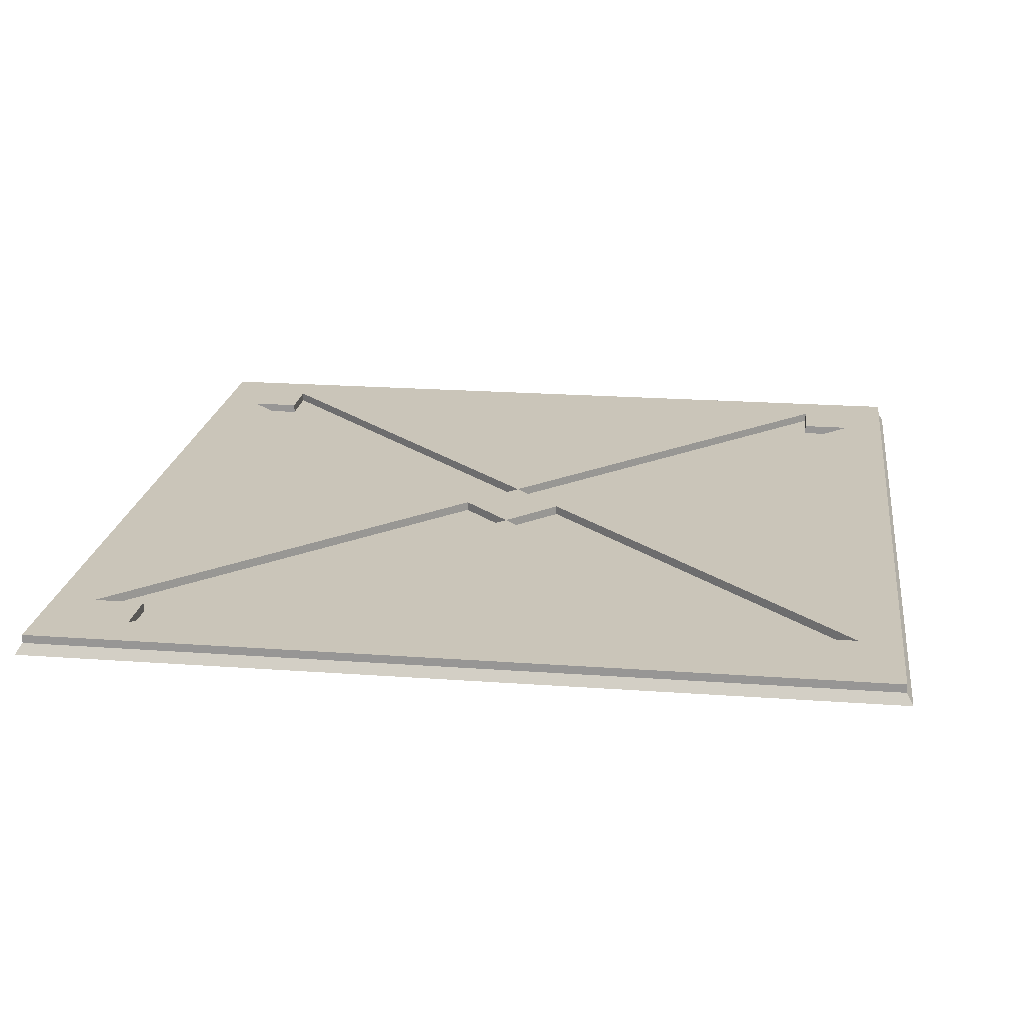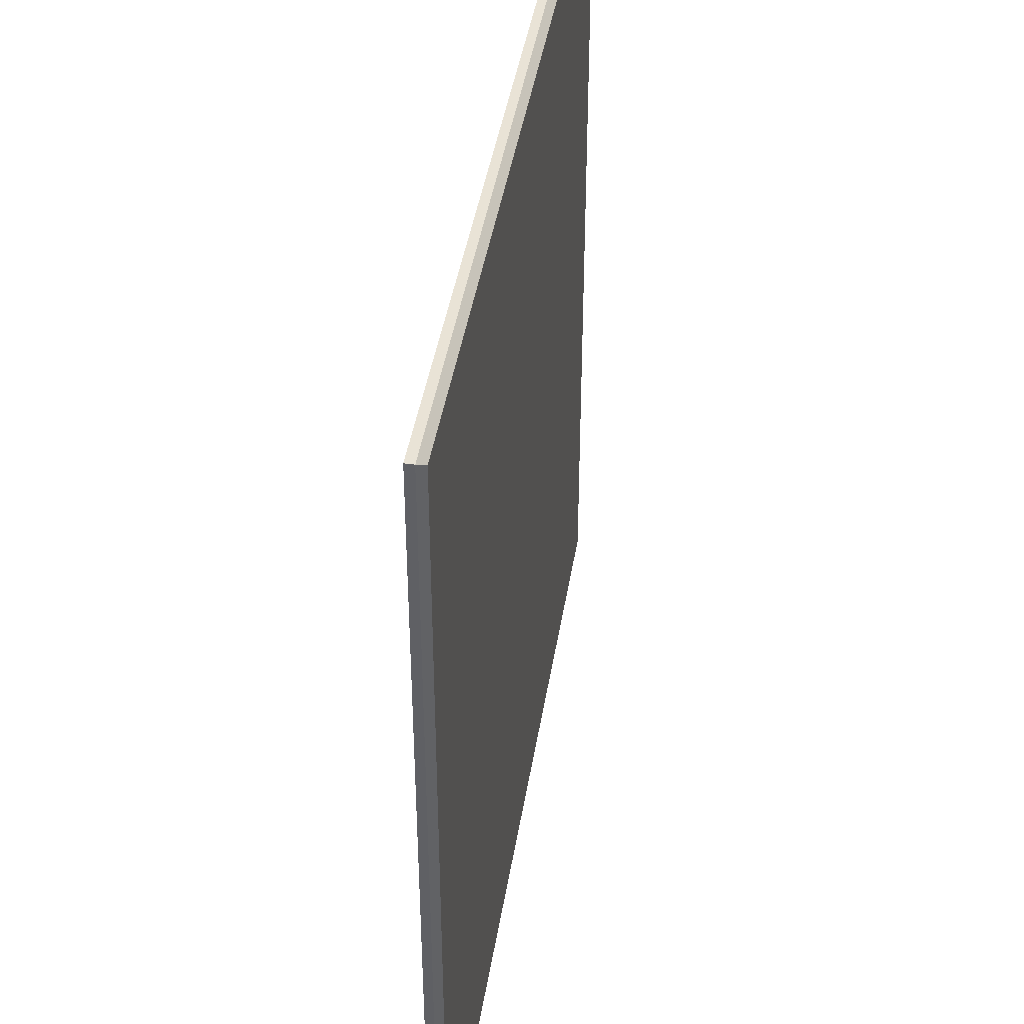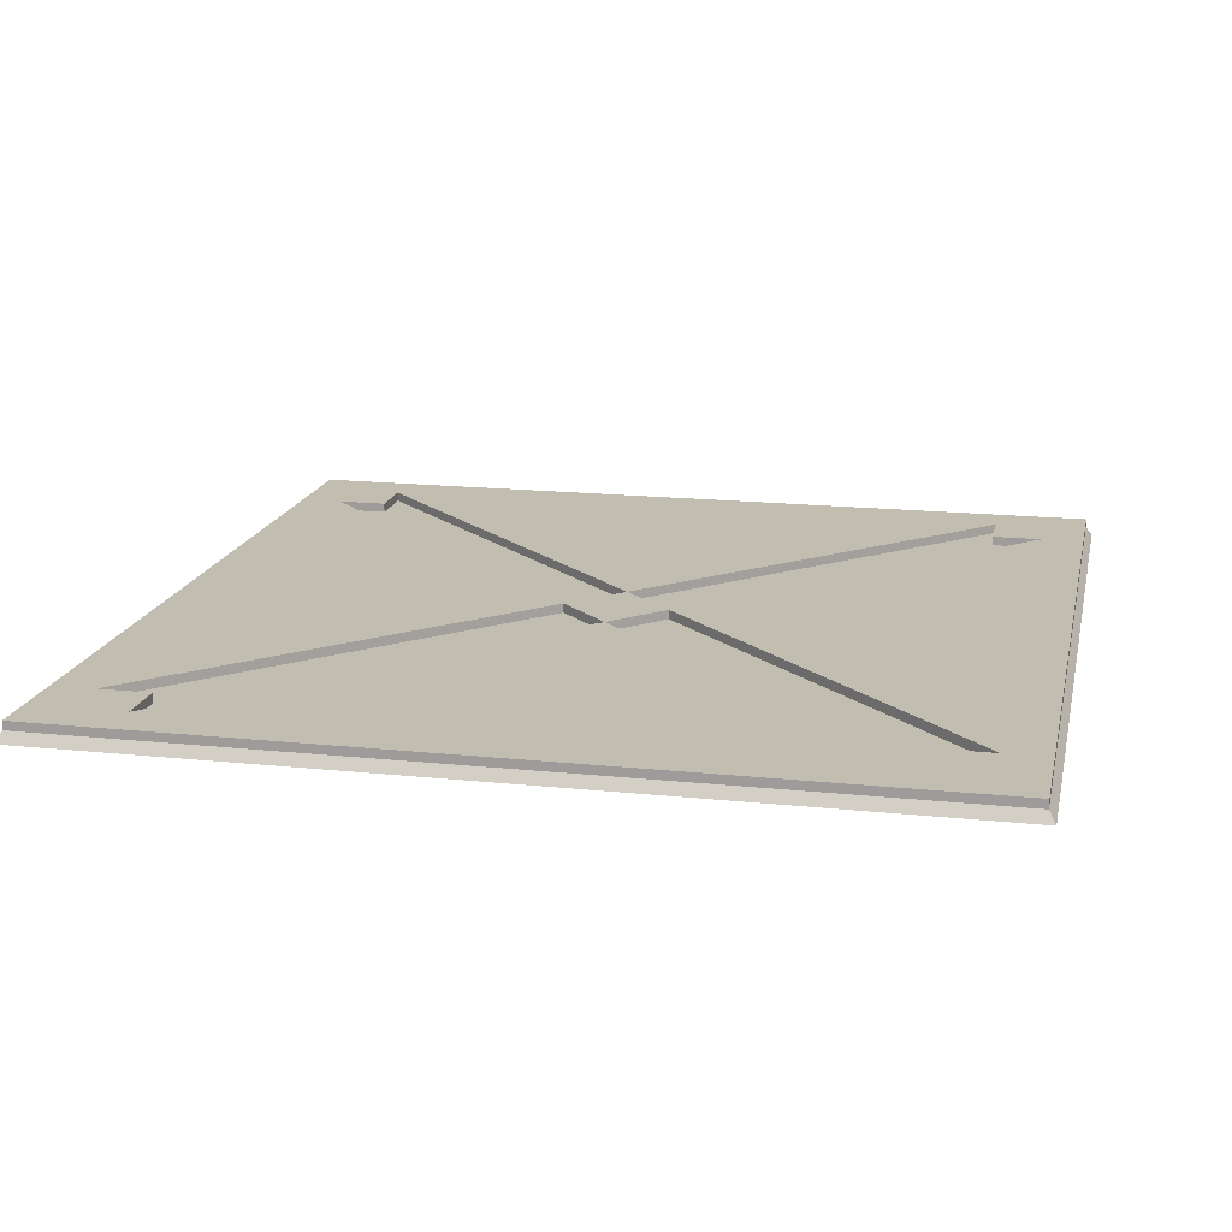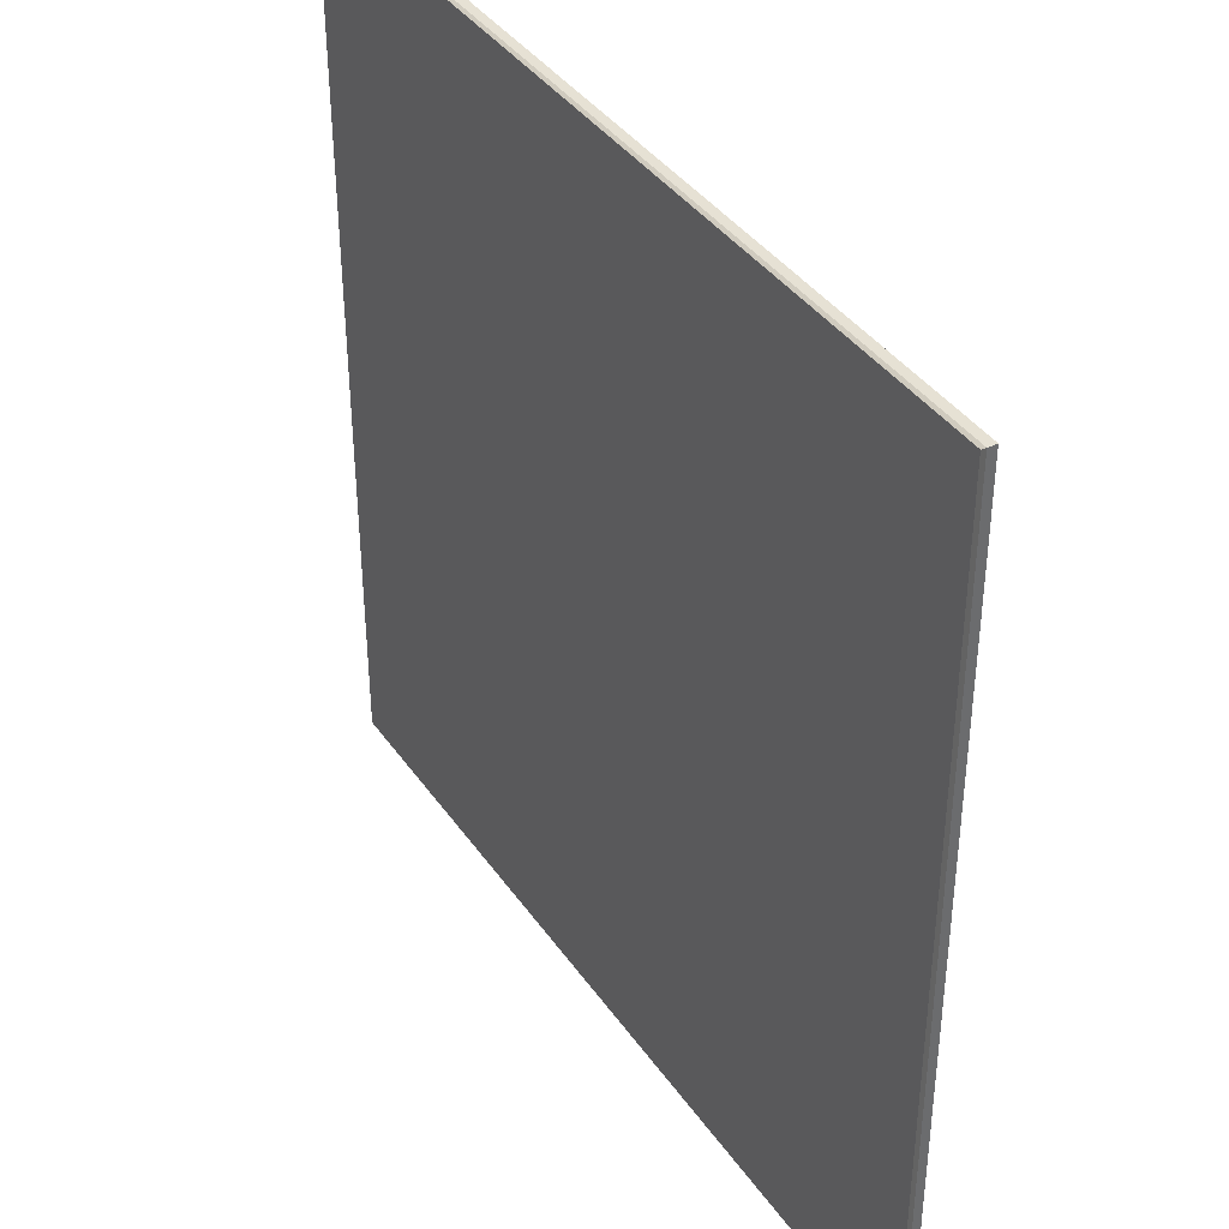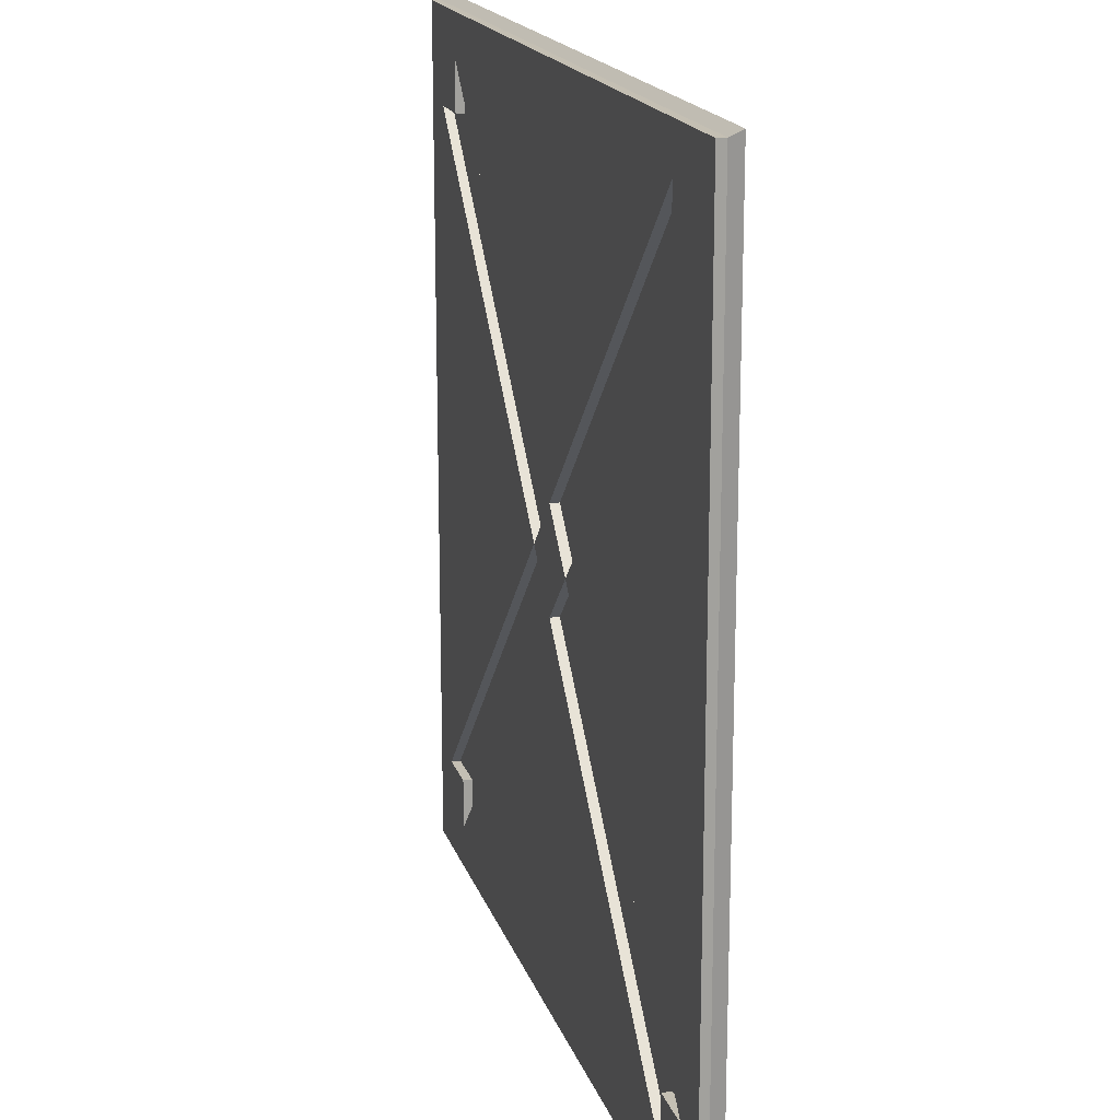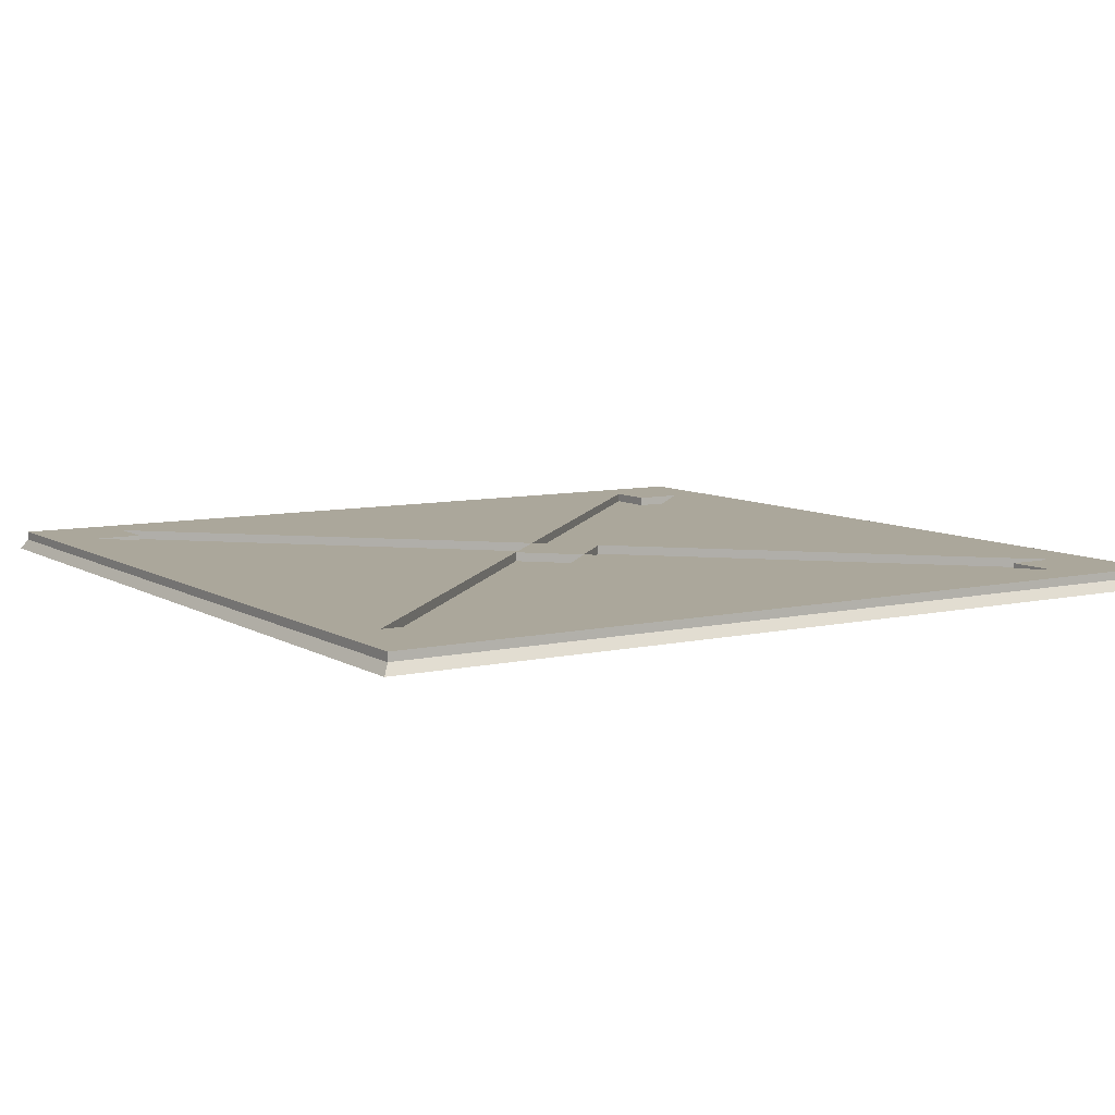
<metadata>
{"format":"obj","ext":"obj","renderer":"f3d","projection":"perspective","resolution":1024,"background":"white","views":[{"elev":20.6,"azim":7.6,"up":"+Y"},{"elev":42.2,"azim":-81.0,"up":"+Z"},{"elev":16.9,"azim":-167.9,"up":"+Y"},{"elev":39.3,"azim":58.7,"up":"+Z"},{"elev":17.7,"azim":-105.3,"up":"+Z"},{"elev":8.2,"azim":57.9,"up":"+Y"}]}
</metadata>
<code>
o Cube
v -1 -0.01 1
v -1 0.01 1
v -1 -0.01 -1
v -1 0.01 -1
v 1 -0.01 1
v 1 0.01 1
v 1 -0.01 -1
v 1 0.01 -1
v -1.015 -0.03389 -1.015
v -1.015 -0.03389 1.015
v 1.015 -0.03389 -1.015
v 1.015 -0.03389 1.015
v 0.9 -0.01 -1
v -0.9 -0.01 -1
v -0.9 0.01 -1
v 0.9 0.01 -1
v -0.9 -0.01 1
v 0.9 -0.01 1
v 0.9 0.01 1
v -0.9 0.01 1
v 0.9137 -0.03389 -1.015
v -0.9137 -0.03389 -1.015
v -0.9137 -0.03389 1.015
v 0.9137 -0.03389 1.015
v -1 -0.01 -0.9
v -1 -0.01 0.9
v -1 0.01 0.9
v -1 0.01 -0.9
v 1 -0.01 0.9
v 1 -0.01 -0.9
v 1 0.01 -0.9
v 1 0.01 0.9
v -1.015 -0.03389 -0.9137
v -1.015 -0.03389 0.9137
v 1.015 -0.03389 0.9137
v 1.015 -0.03389 -0.9137
v -0.9137 -0.03389 -0.9137
v -0.9137 -0.03389 0.9137
v 0.9137 -0.03389 -0.9137
v 0.9137 -0.03389 0.9137
v 0.9 0.01 -0.9
v 0.9 0.01 0.9
v -0.9 0.01 -0.9
v -0.9 0.01 0.9
v -1 -0.01 -0.78
v -1 -0.01 0.78
v -1 0.01 0.78
v -1 0.01 -0.78
v 1 -0.01 0.78
v 1 -0.01 -0.78
v 1 0.01 -0.78
v 1 0.01 0.78
v -1.015 -0.03389 -0.7919
v -1.015 -0.03389 0.7919
v 1.015 -0.03389 0.7919
v 1.015 -0.03389 -0.7919
v -0.9137 -0.03389 -0.7919
v -0.9137 -0.03389 0.7919
v 0.9137 -0.03389 -0.7919
v 0.9137 -0.03389 0.7919
v 0.9 0.01 -0.78
v 0.9 0.01 0.78
v -0.9 0.01 -0.78
v -0.9 0.01 0.78
v 0.78 -0.01 -1
v -0.78 -0.01 -1
v -0.78 0.01 -1
v 0.78 0.01 -1
v -0.78 -0.01 1
v 0.78 -0.01 1
v 0.78 0.01 1
v -0.78 0.01 1
v 0.7919 -0.03389 -1.015
v -0.7919 -0.03389 -1.015
v -0.7919 -0.03389 1.015
v 0.7919 -0.03389 1.015
v -0.78 0.01 -0.9
v 0.78 0.01 -0.9
v -0.78 0.01 0.9
v 0.78 0.01 0.9
v 0.7919 -0.03389 -0.9137
v -0.7919 -0.03389 -0.9137
v 0.7919 -0.03389 0.9137
v -0.7919 -0.03389 0.9137
v 0.7919 -0.03389 -0.7919
v -0.7919 -0.03389 -0.7919
v 0.7919 -0.03389 0.7919
v -0.7919 -0.03389 0.7919
v -0.78 0.01 -0.78
v 0.78 0.01 -0.78
v -0.78 0.01 0.78
v 0.78 0.01 0.78
v 0.78 0.01 -0.66
v -0.66 0.01 0.78
v -0.78 0.01 0.66
v 0.66 0.01 -0.78
v -0.78 0.01 -0.66
v -0.12 0.01 -0
v 0 0.01 0.12
v 0.66 0.01 0.78
v 0 0.01 -0.12
v -0.66 0.01 -0.78
v 0.78 0.01 0.66
v 0.12 0.01 -0
v 0.78 -0.01172 -0.78
v 0.9 -0.01172 -0.78
v 0.78 -0.01172 0.78
v 0.9 -0.01172 0.78
v -0.9 -0.01172 -0.78
v -0.78 -0.01172 -0.78
v 0.66 -0.01172 -0.78
v -0.9 -0.01172 0.78
v -0.78 -0.01172 0.78
v 0.66 -0.01172 0.78
v 0.78 -0.01172 0.66
v -0.78 -0.01172 0.66
v 0.78 -0.01172 -0.9
v -0.78 -0.01172 -0.9
v 0.78 -0.01172 0.9
v -0.78 -0.01172 0.9
v 0.78 -0.01172 -0.66
v -0.66 -0.01172 0.78
v 0.12 -0.01172 -0
v -0.12 -0.01172 -0
v -0.78 -0.01172 -0.66
v 0 -0.01172 -0.12
v -0 -0.01172 0.12
v -0.66 -0.01172 -0.78
f 25 28 4 3
f 13 16 8 7
f 29 32 6 5
f 17 20 2 1
f 17 1 10 23
f 44 27 2 20
f 40 35 12 24
f 13 7 11 21
f 25 3 9 33
f 29 5 12 35
f 3 14 22 9
f 65 13 21 73
f 34 38 23 10
f 83 40 24 76
f 32 42 19 6
f 79 44 20 72
f 5 18 24 12
f 69 17 23 75
f 5 6 19 18
f 69 72 20 17
f 3 4 15 14
f 65 68 16 13
f 67 15 43 77
f 91 64 44 79
f 8 16 41 31
f 52 62 42 32
f 73 21 39 81
f 87 60 40 83
f 9 22 37 33
f 54 58 38 34
f 7 30 36 11
f 49 29 35 55
f 1 26 34 10
f 45 25 33 53
f 21 11 36 39
f 60 55 35 40
f 15 4 28 43
f 64 47 27 44
f 7 8 31 30
f 49 52 32 29
f 1 2 27 26
f 45 48 28 25
f 26 27 47 46
f 46 47 48 45
f 30 31 51 50
f 50 51 52 49
f 43 28 48 63
f 63 48 47 64
f 39 36 56 59
f 59 56 55 60
f 26 46 54 34
f 46 45 53 54
f 30 50 56 36
f 50 49 55 56
f 33 37 57 53
f 53 57 58 54
f 81 39 59 85
f 85 59 60 87
f 31 41 61 51
f 51 61 62 52
f 77 43 63 89
f 99 98 124 127
f 61 93 103 62
f 102 77 118 128
f 41 78 90 61
f 101 102 128 126
f 57 86 88 58
f 86 85 87 88
f 37 82 86 57
f 82 81 85 86
f 58 88 84 38
f 88 87 83 84
f 22 74 82 37
f 74 73 81 82
f 62 92 80 42
f 94 99 127 122
f 16 68 78 41
f 68 67 77 78
f 14 15 67 66
f 66 67 68 65
f 18 19 71 70
f 70 71 72 69
f 18 70 76 24
f 70 69 75 76
f 42 80 71 19
f 80 79 72 71
f 38 84 75 23
f 84 83 76 75
f 14 66 74 22
f 66 65 73 74
f 93 104 103
f 91 79 120 113
f 103 104 123 115
f 95 98 97
f 98 101 126 124
f 96 78 77 102
f 80 92 107 119
f 101 104 123 126
f 100 99 94
f 97 63 64 95
f 80 100 94 79
f 64 91 113 112
f 104 101 98 99
f 92 62 108 107
f 102 101 96
f 62 103 115 108
f 110 109 125
f 105 111 126 123 121
f 117 111 105
f 107 114 119
f 120 122 113
f 121 106 105
f 116 112 113
f 127 124 116 113 122
f 125 124 126 128 110
f 108 115 107
f 115 123 127 114 107
f 128 118 110
f 90 78 117 105
f 97 98 124 125
f 77 89 110 118
f 104 93 121 123
f 99 100 114 127
f 79 94 122 120
f 63 97 125 109
f 93 61 106 121
f 100 80 119 114
f 96 101 126 111
f 98 95 116 124
f 95 64 112 116
f 89 63 109 110
f 104 99 127 123
f 61 90 105 106
f 78 96 111 117

</code>
